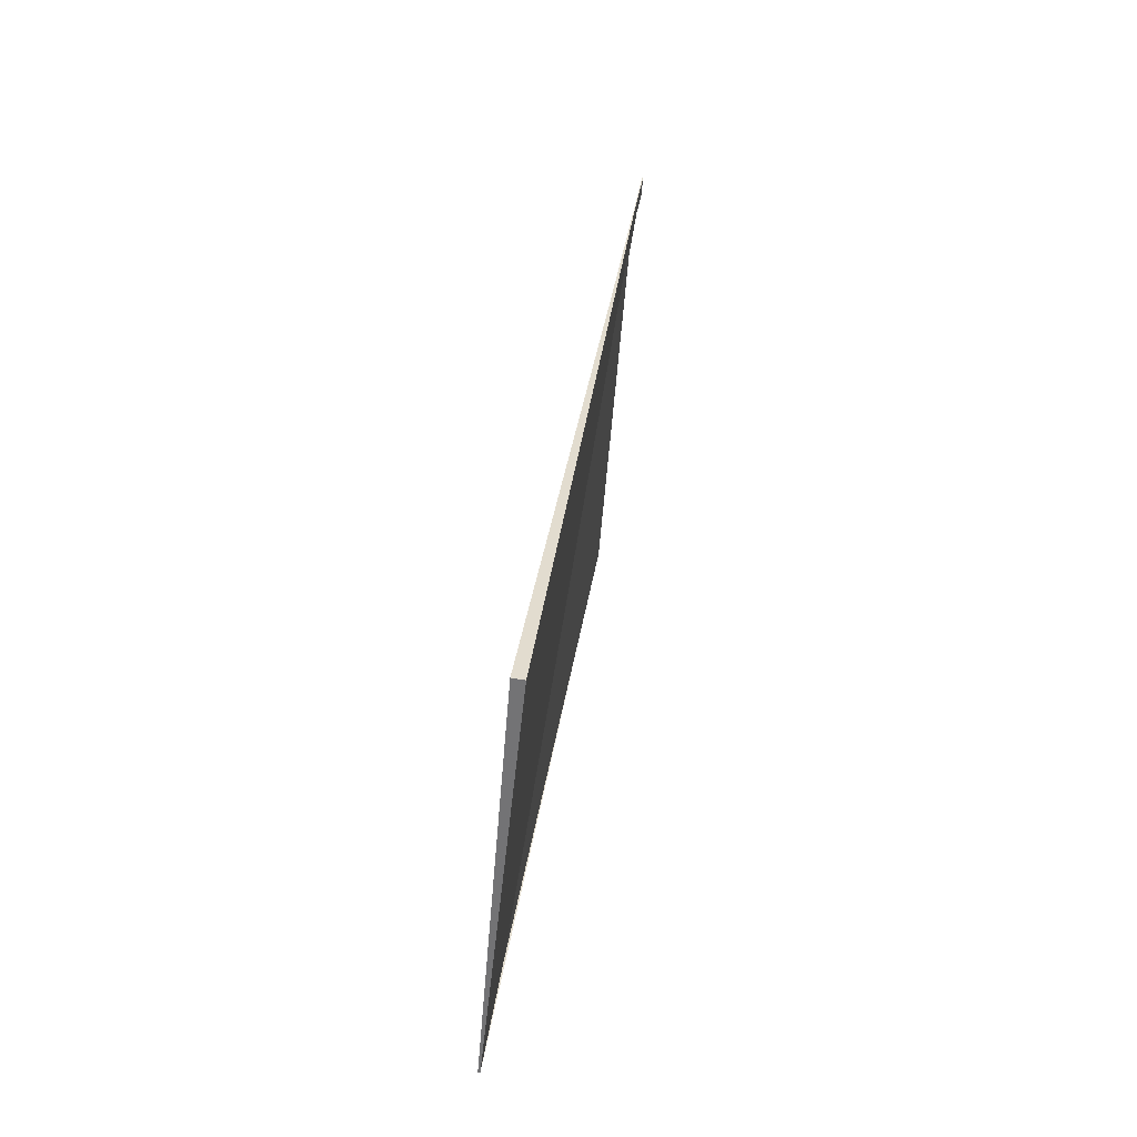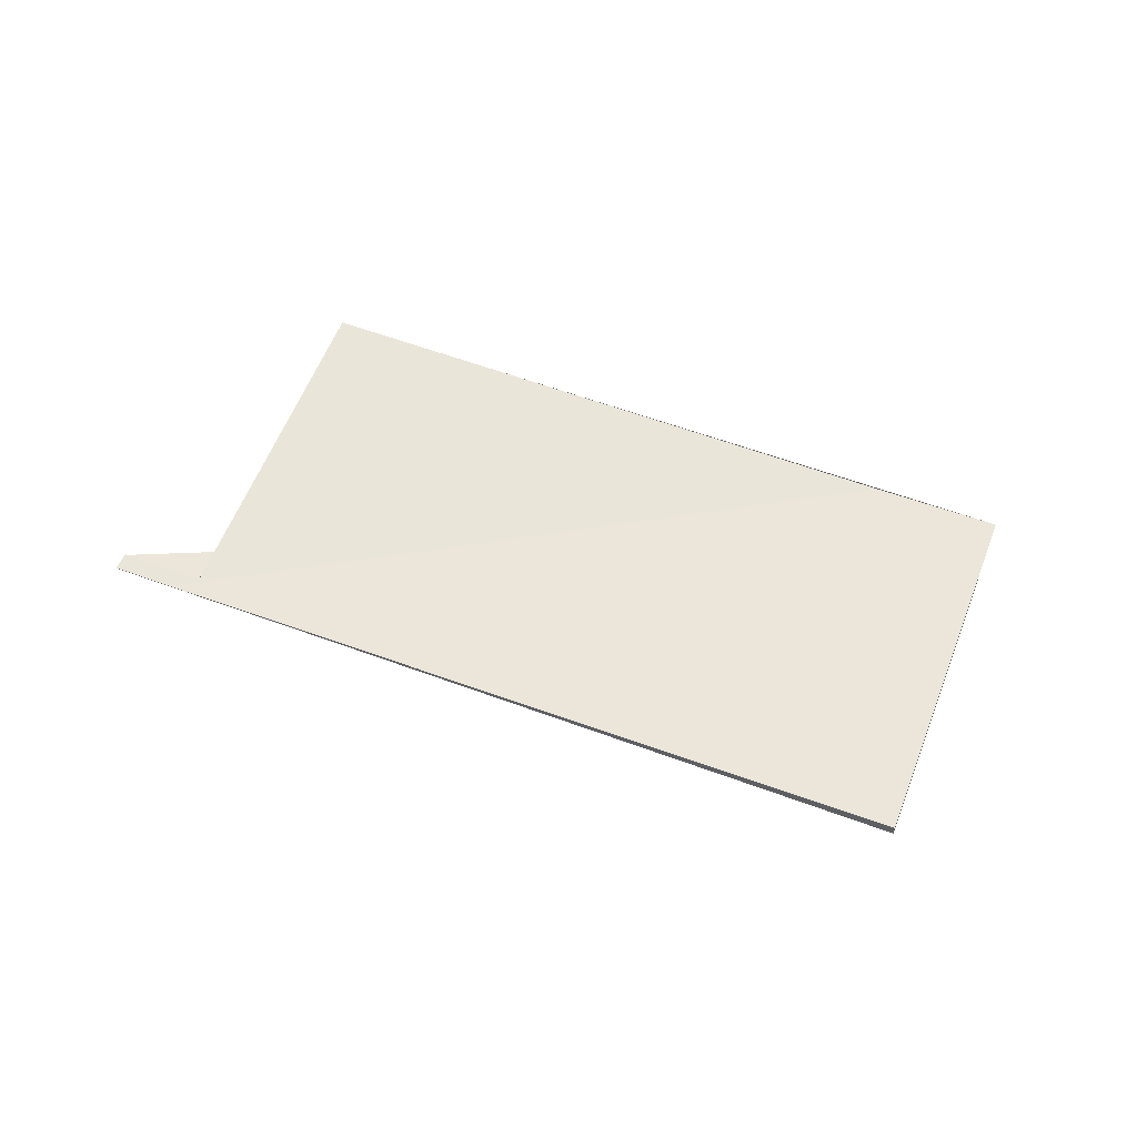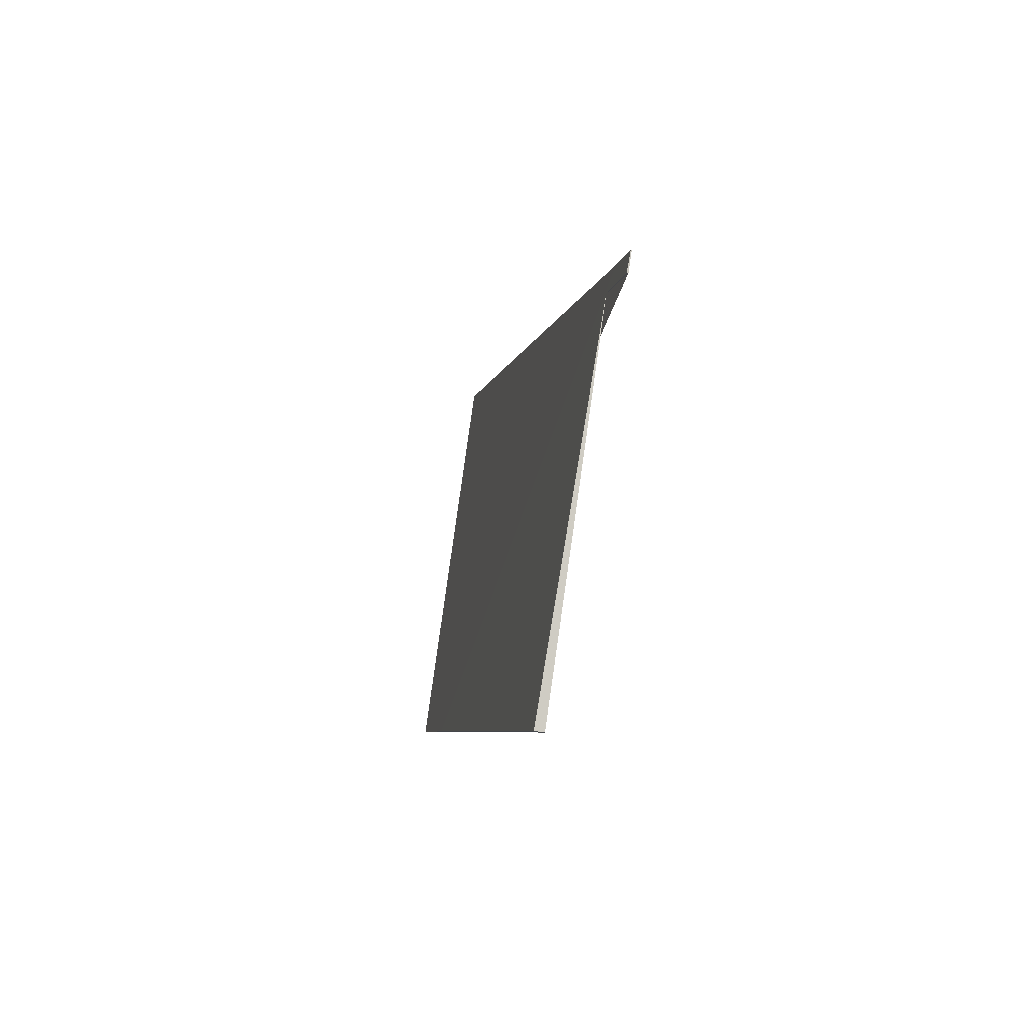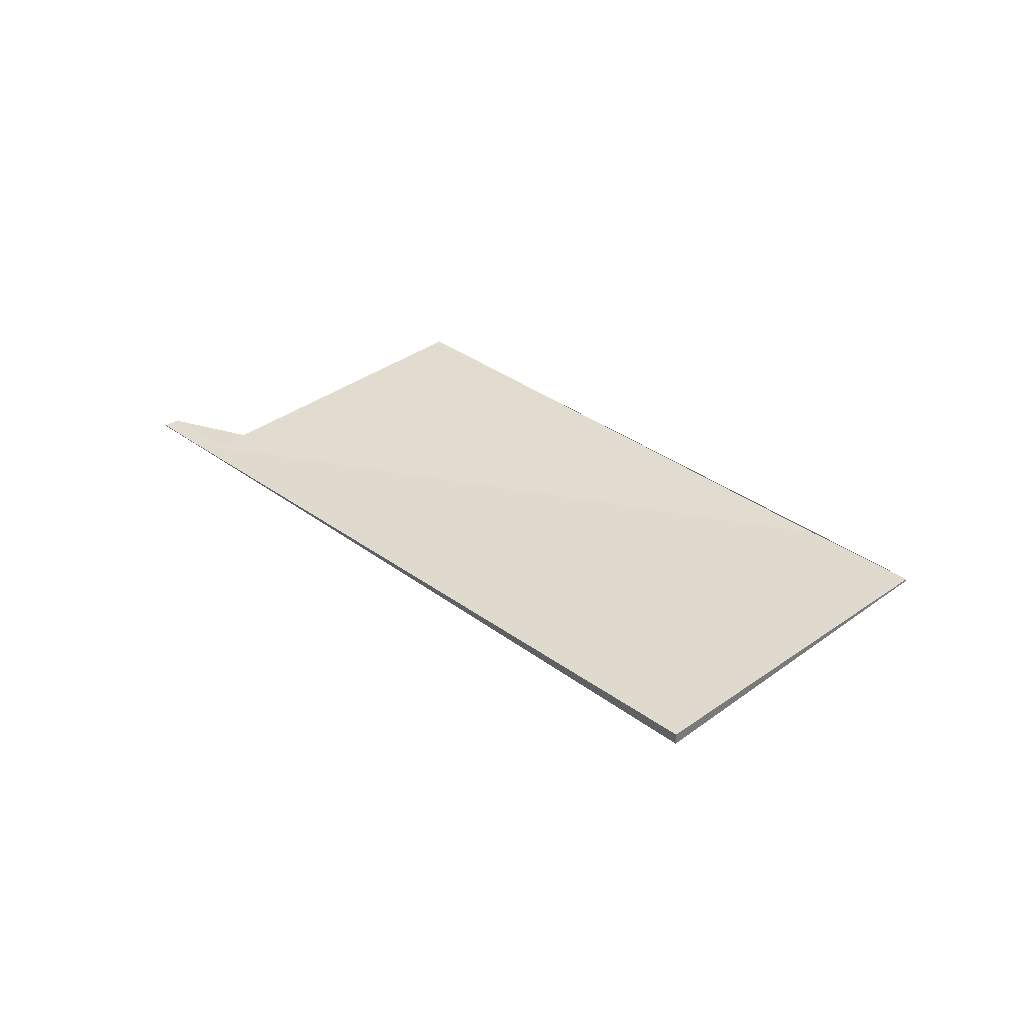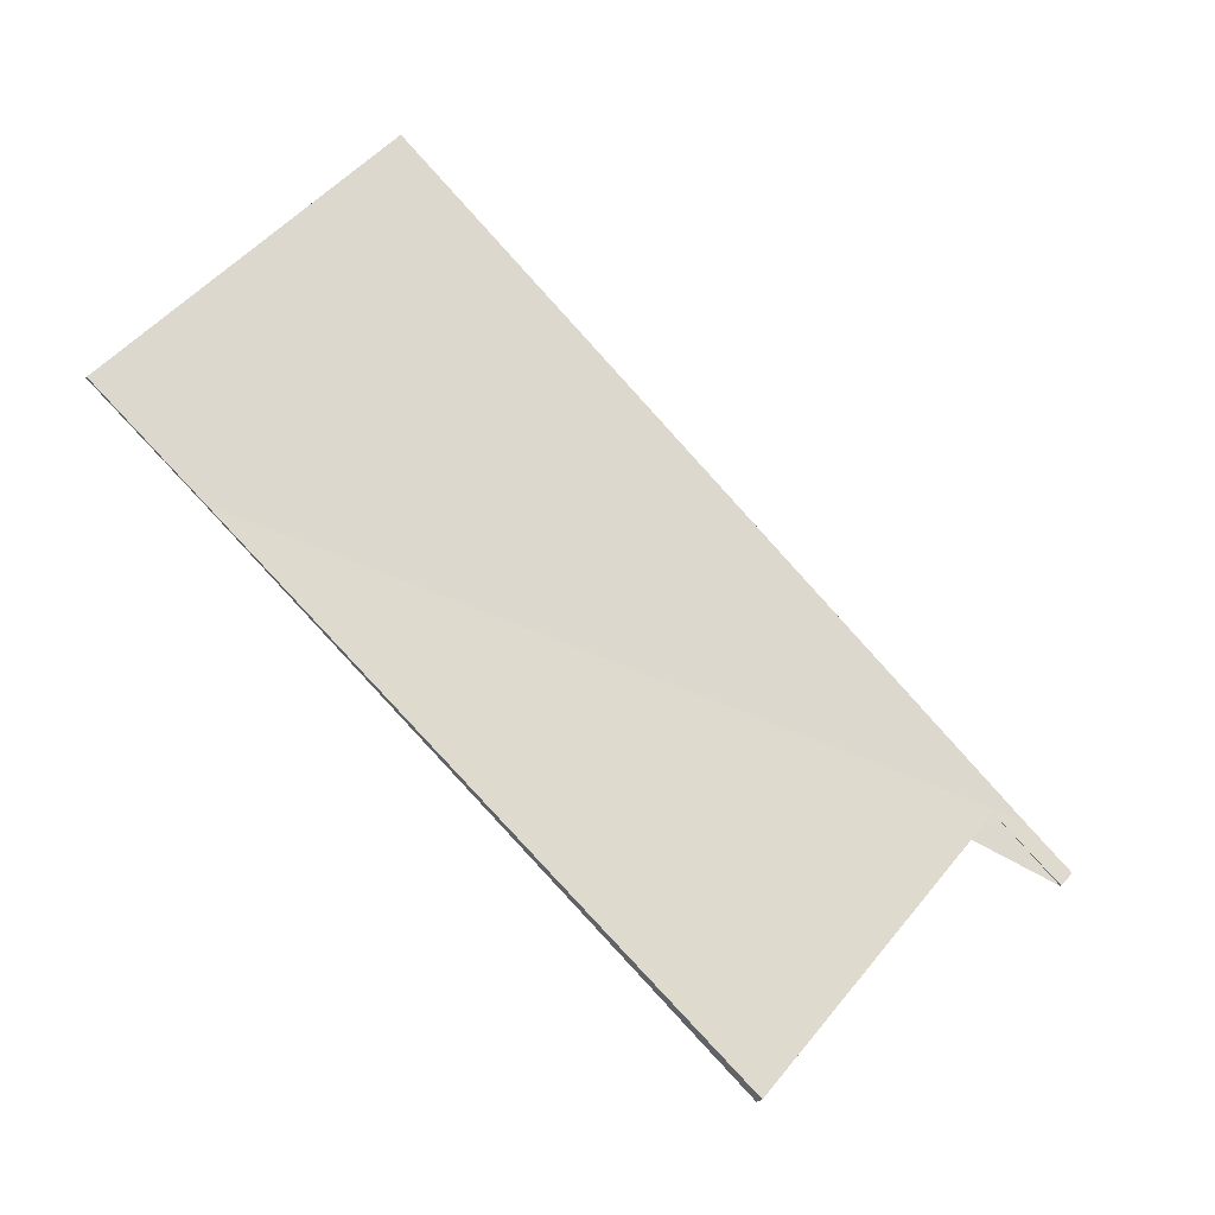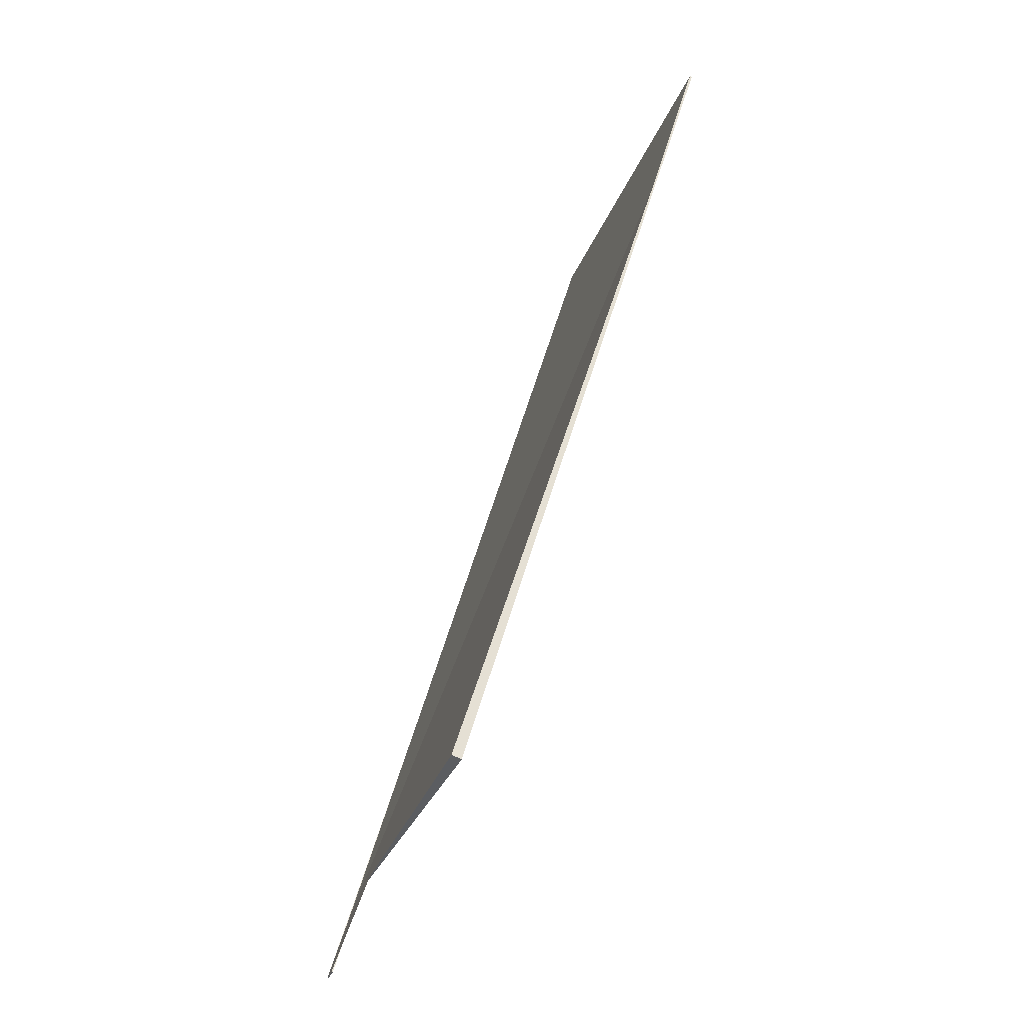
<metadata>
{"format":"obj","ext":"obj","renderer":"f3d","projection":"perspective","resolution":1024,"background":"white","views":[{"elev":74.2,"azim":-80.9,"up":"+Y"},{"elev":56.4,"azim":160.2,"up":"+Z"},{"elev":-46.6,"azim":77.6,"up":"+Y"},{"elev":32.9,"azim":-175.3,"up":"+Z"},{"elev":-23.5,"azim":-27.2,"up":"+Y"},{"elev":-78.2,"azim":-112.9,"up":"+Y"}]}
</metadata>
<code>
v -2287 -515.8 0.13
v -2295 -508.8 -0.02717
v -2291 -504.7 -0.1627
v -2282 -512.5 0.01285
v -2283 -512.7 0.01916
v -2284 -511.9 0.001609
v -2292 -505.9 -0.1241
v -2284 -512.8 0.03324
v -2286 -511.3 -0.001985
v -2285 -510.1 -0.04042
v -2289 -514.2 0.0948
v -2289 -514.2 0.0948
v -2287 -515.8 0.13
v -2287 -515.8 0
v -2289 -514.2 0
v -2292 -505.9 -0.1241
v -2295 -508.8 -0.02717
v -2295 -508.8 -3.469e-18
v -2292 -505.9 0
v -2285 -510.1 -0.04042
v -2291 -504.7 -0.1627
v -2291 -504.7 2.776e-17
v -2285 -510.1 6.939e-18
v -2283 -512.7 0.01916
v -2282 -512.5 0.01285
v -2282 -512.5 -1.735e-18
v -2283 -512.7 0
v -2284 -511.9 0.001609
v -2283 -512.7 0.01916
v -2283 -512.7 0
v -2284 -511.9 0
v -2284 -512.8 0.03324
v -2284 -511.9 0.001609
v -2284 -511.9 0
v -2284 -512.8 0
v -2291 -504.7 -0.1627
v -2292 -505.9 -0.1241
v -2292 -505.9 0
v -2291 -504.7 2.776e-17
v -2287 -515.8 0.13
v -2284 -512.8 0.03324
v -2284 -512.8 0
v -2287 -515.8 0
v -2282 -512.5 0.01285
v -2285 -510.1 -0.04042
v -2285 -510.1 6.939e-18
v -2282 -512.5 -1.735e-18
v -2295 -508.8 -0.02717
v -2289 -514.2 0.0948
v -2289 -514.2 0
v -2295 -508.8 -3.469e-18
v -2287 -515.8 0
v -2295 -508.8 0
v -2291 -504.7 0
v -2282 -512.5 0
v -2283 -512.7 0
v -2284 -511.9 0
f 9 8 1 11
f 10 4 5 6 8 9
f 9 7 3 10
f 11 2 7 9
f 13 14 15 12
f 17 18 19 16
f 21 22 23 20
f 25 26 27 24
f 29 30 31 28
f 33 34 35 32
f 37 38 39 36
f 41 42 43 40
f 45 46 47 44
f 49 50 51 48
f 53 54 55 56 57 52

</code>
